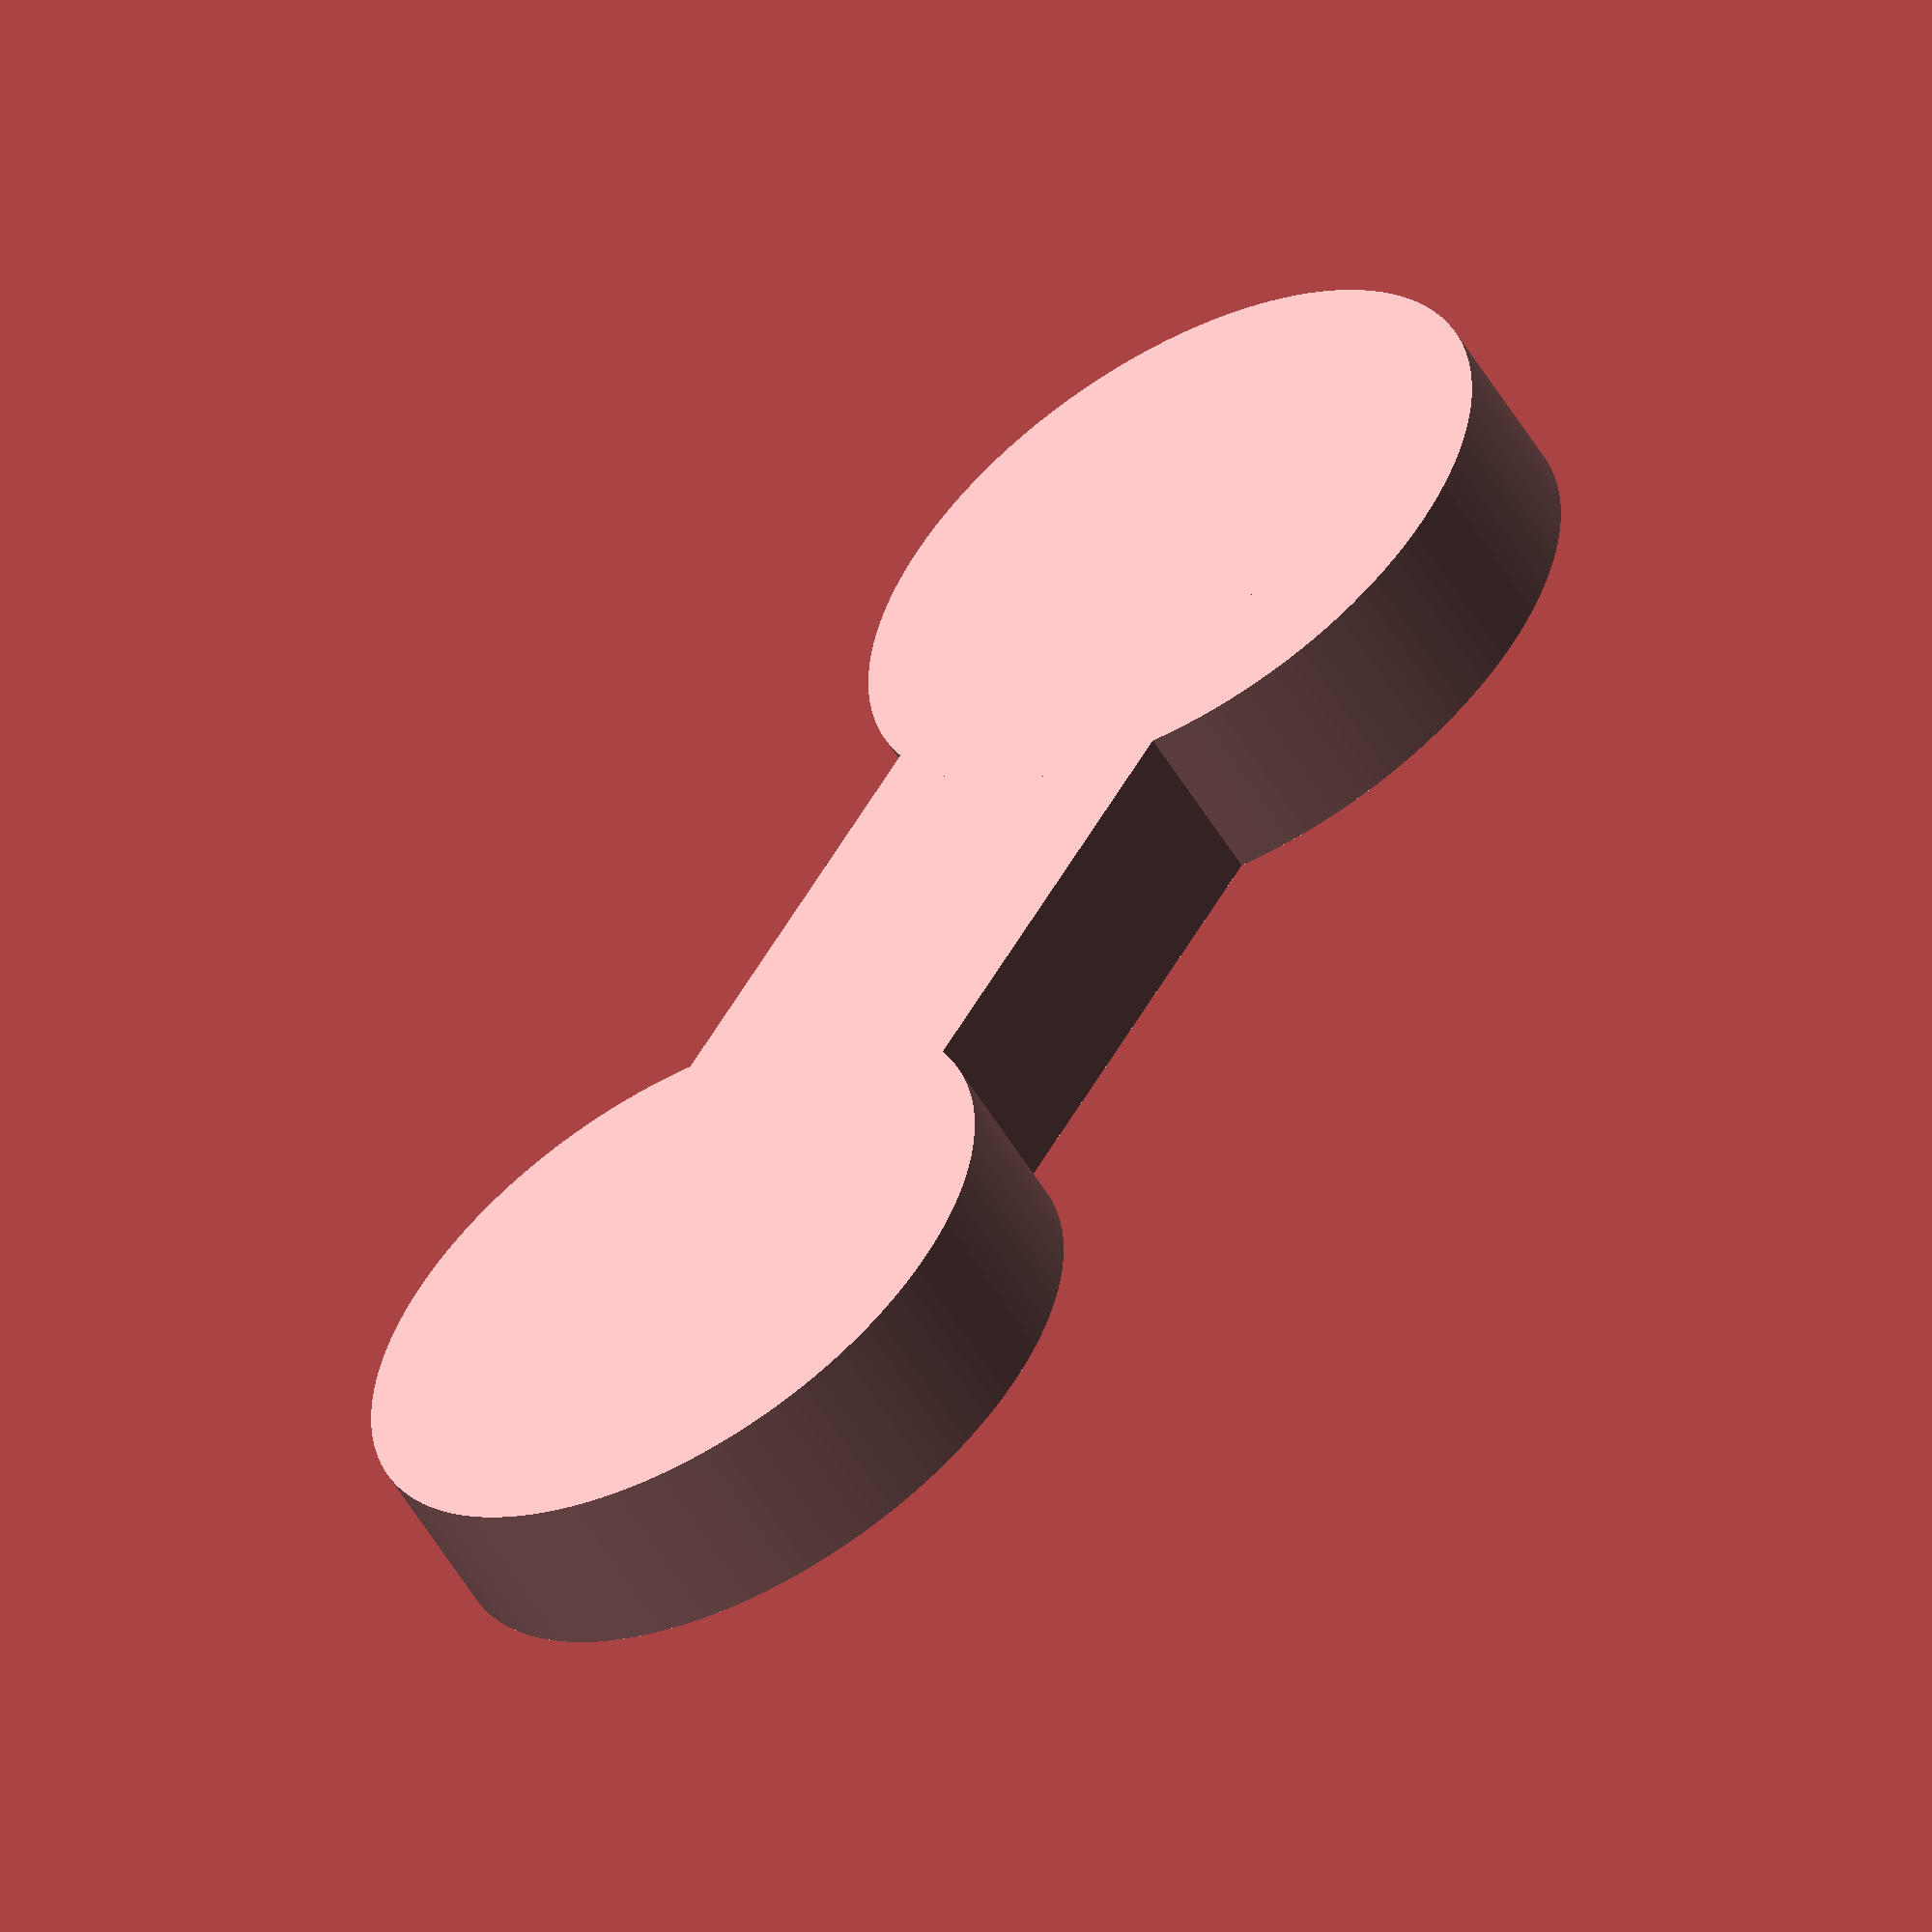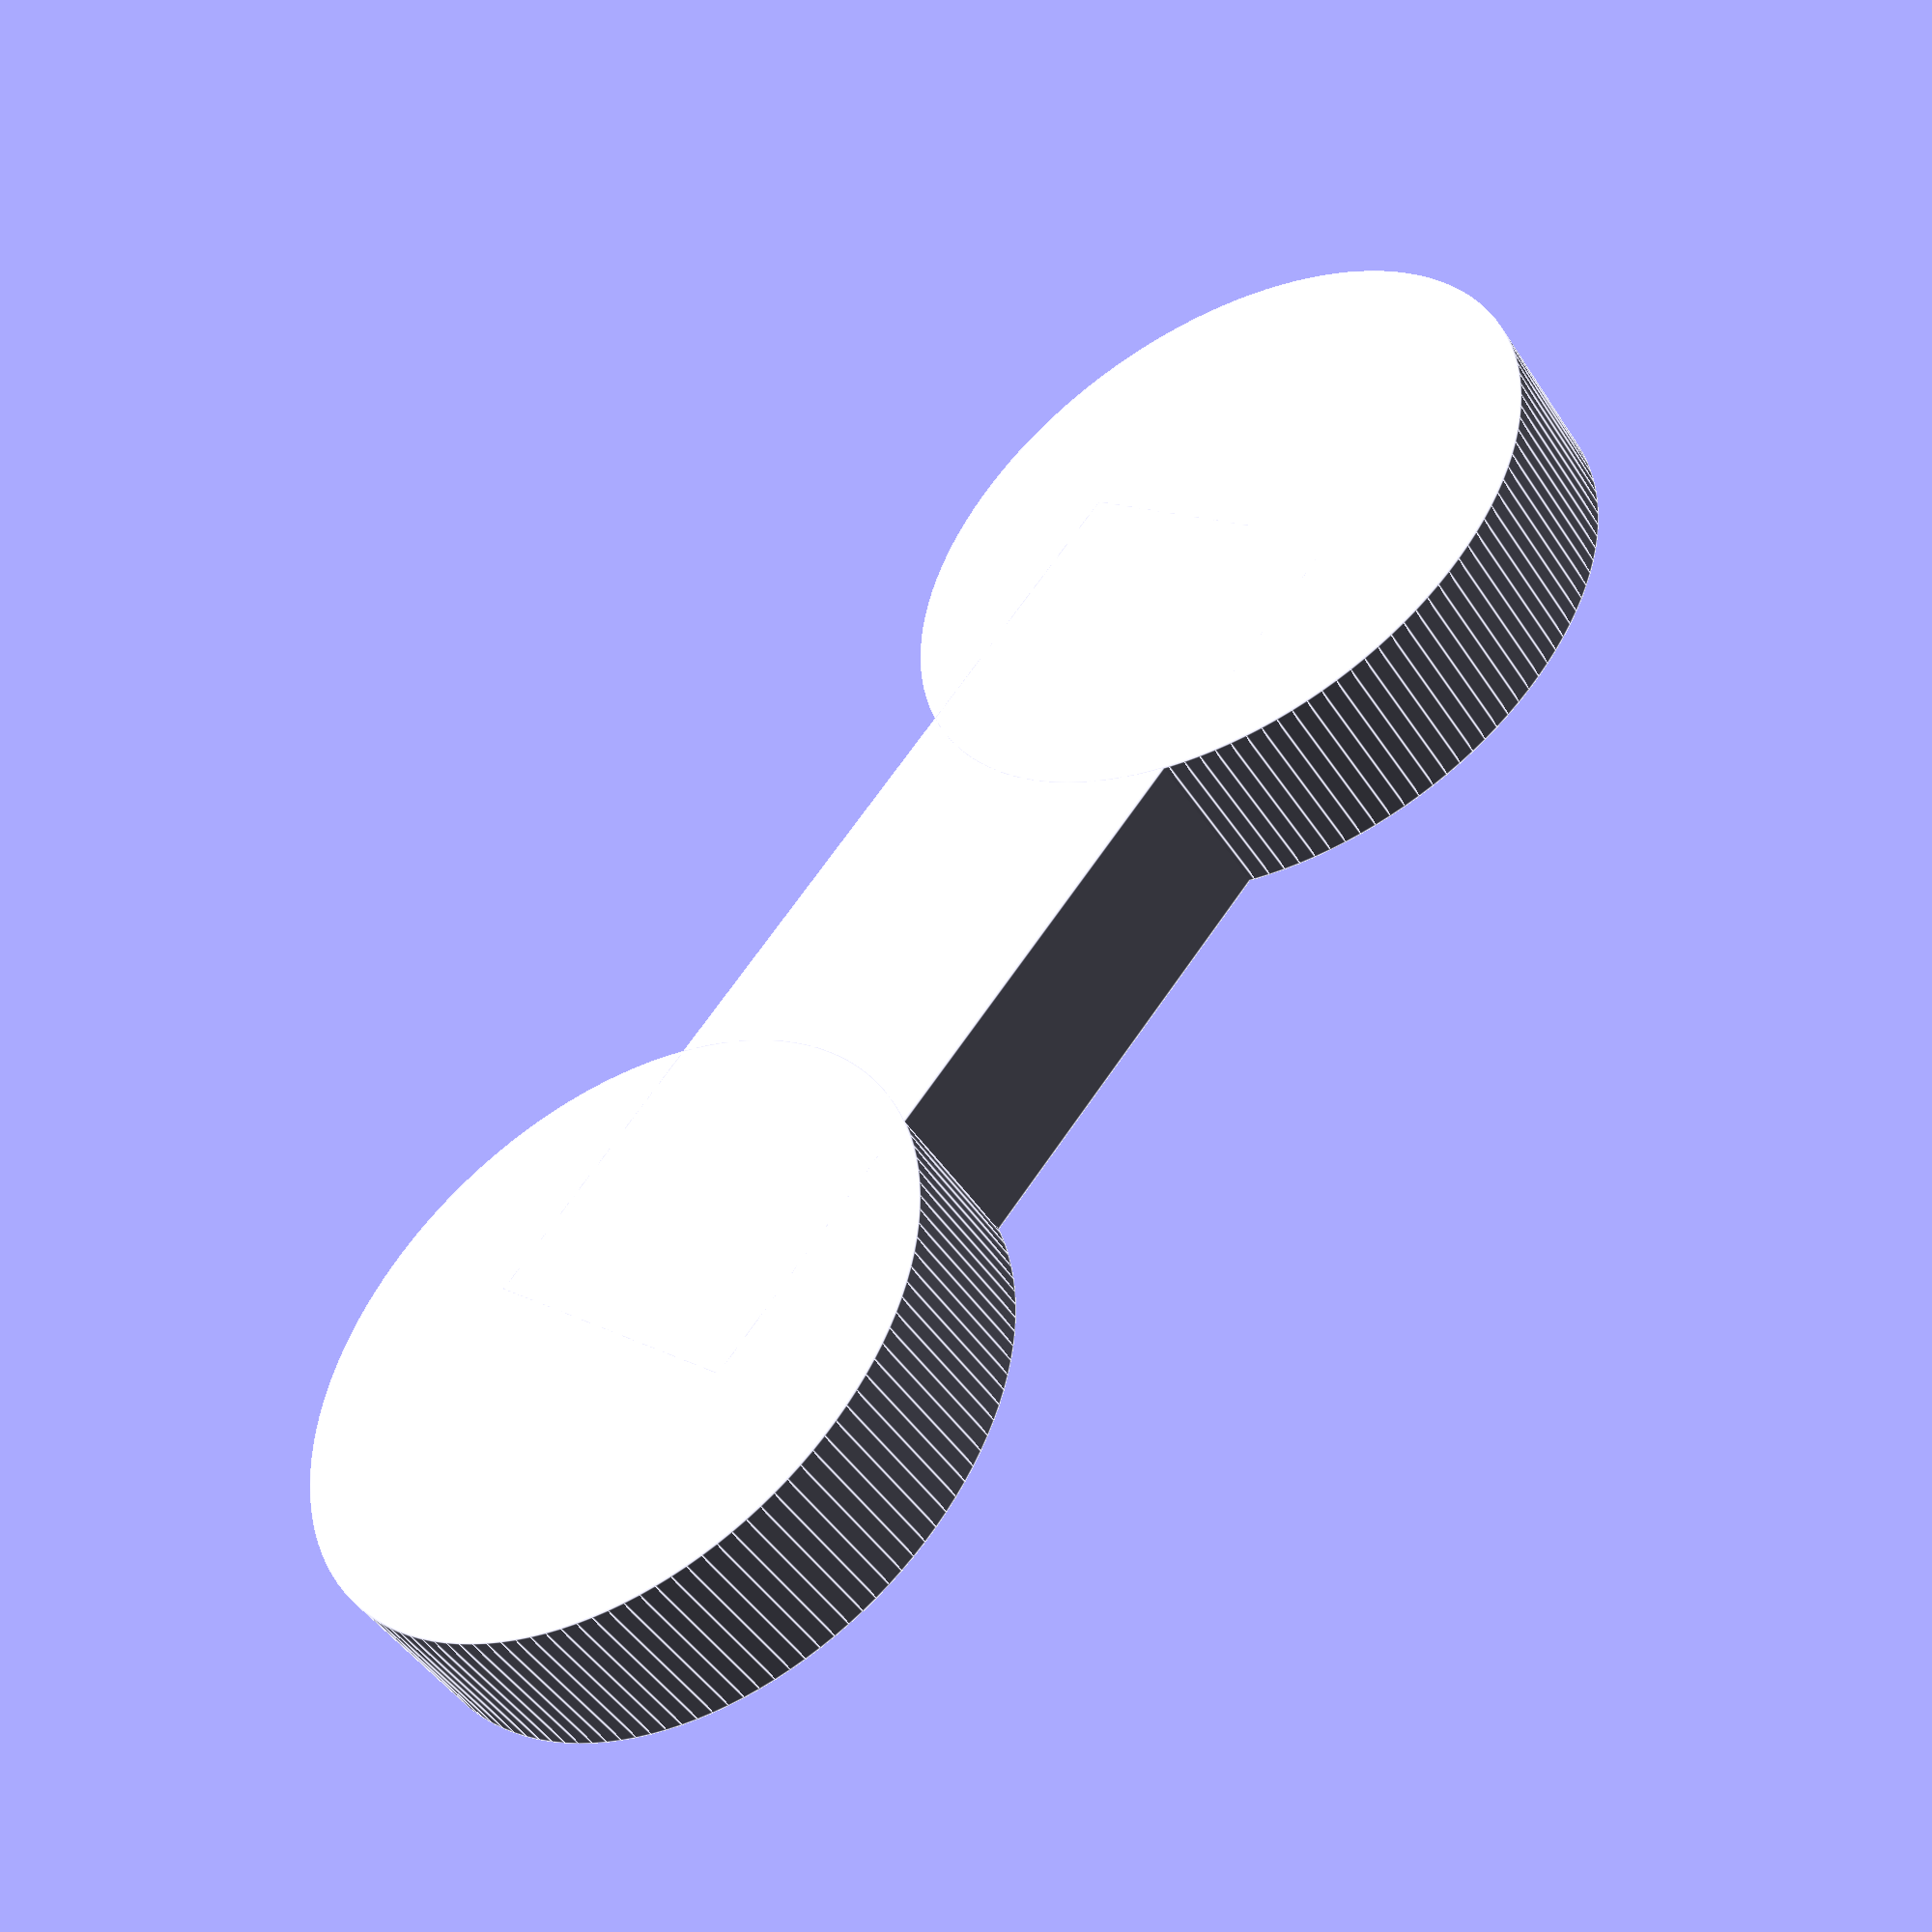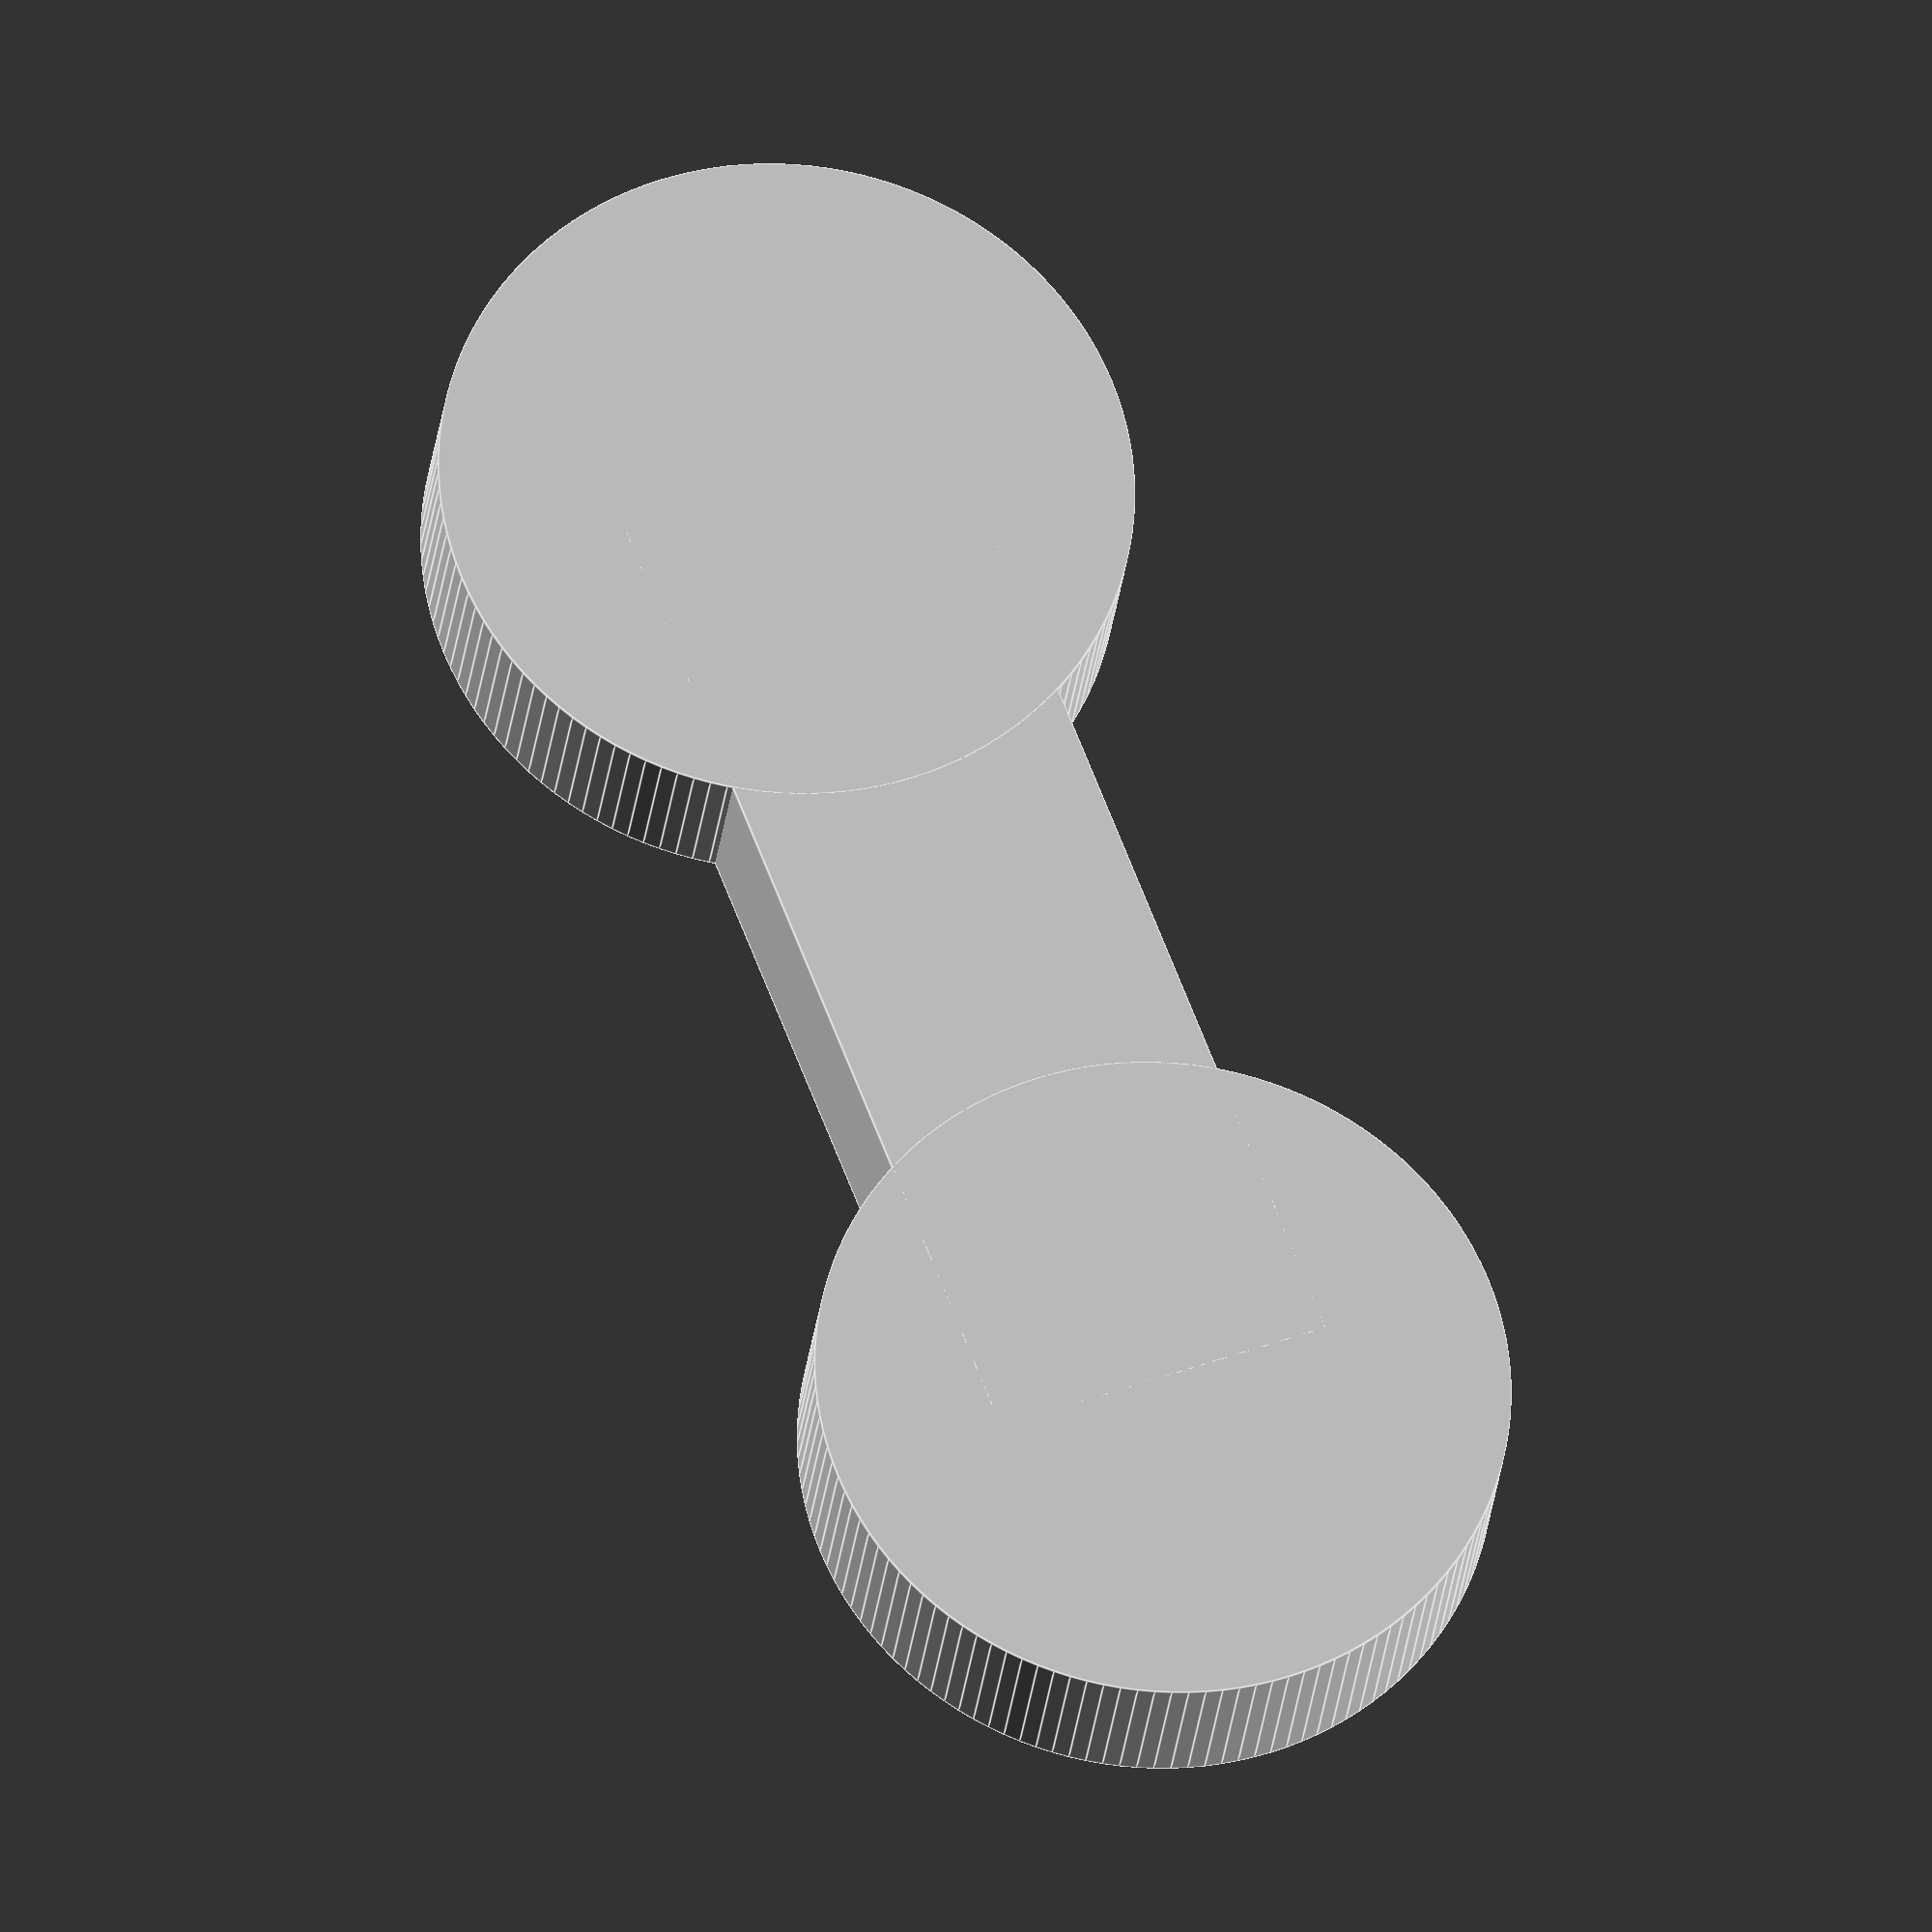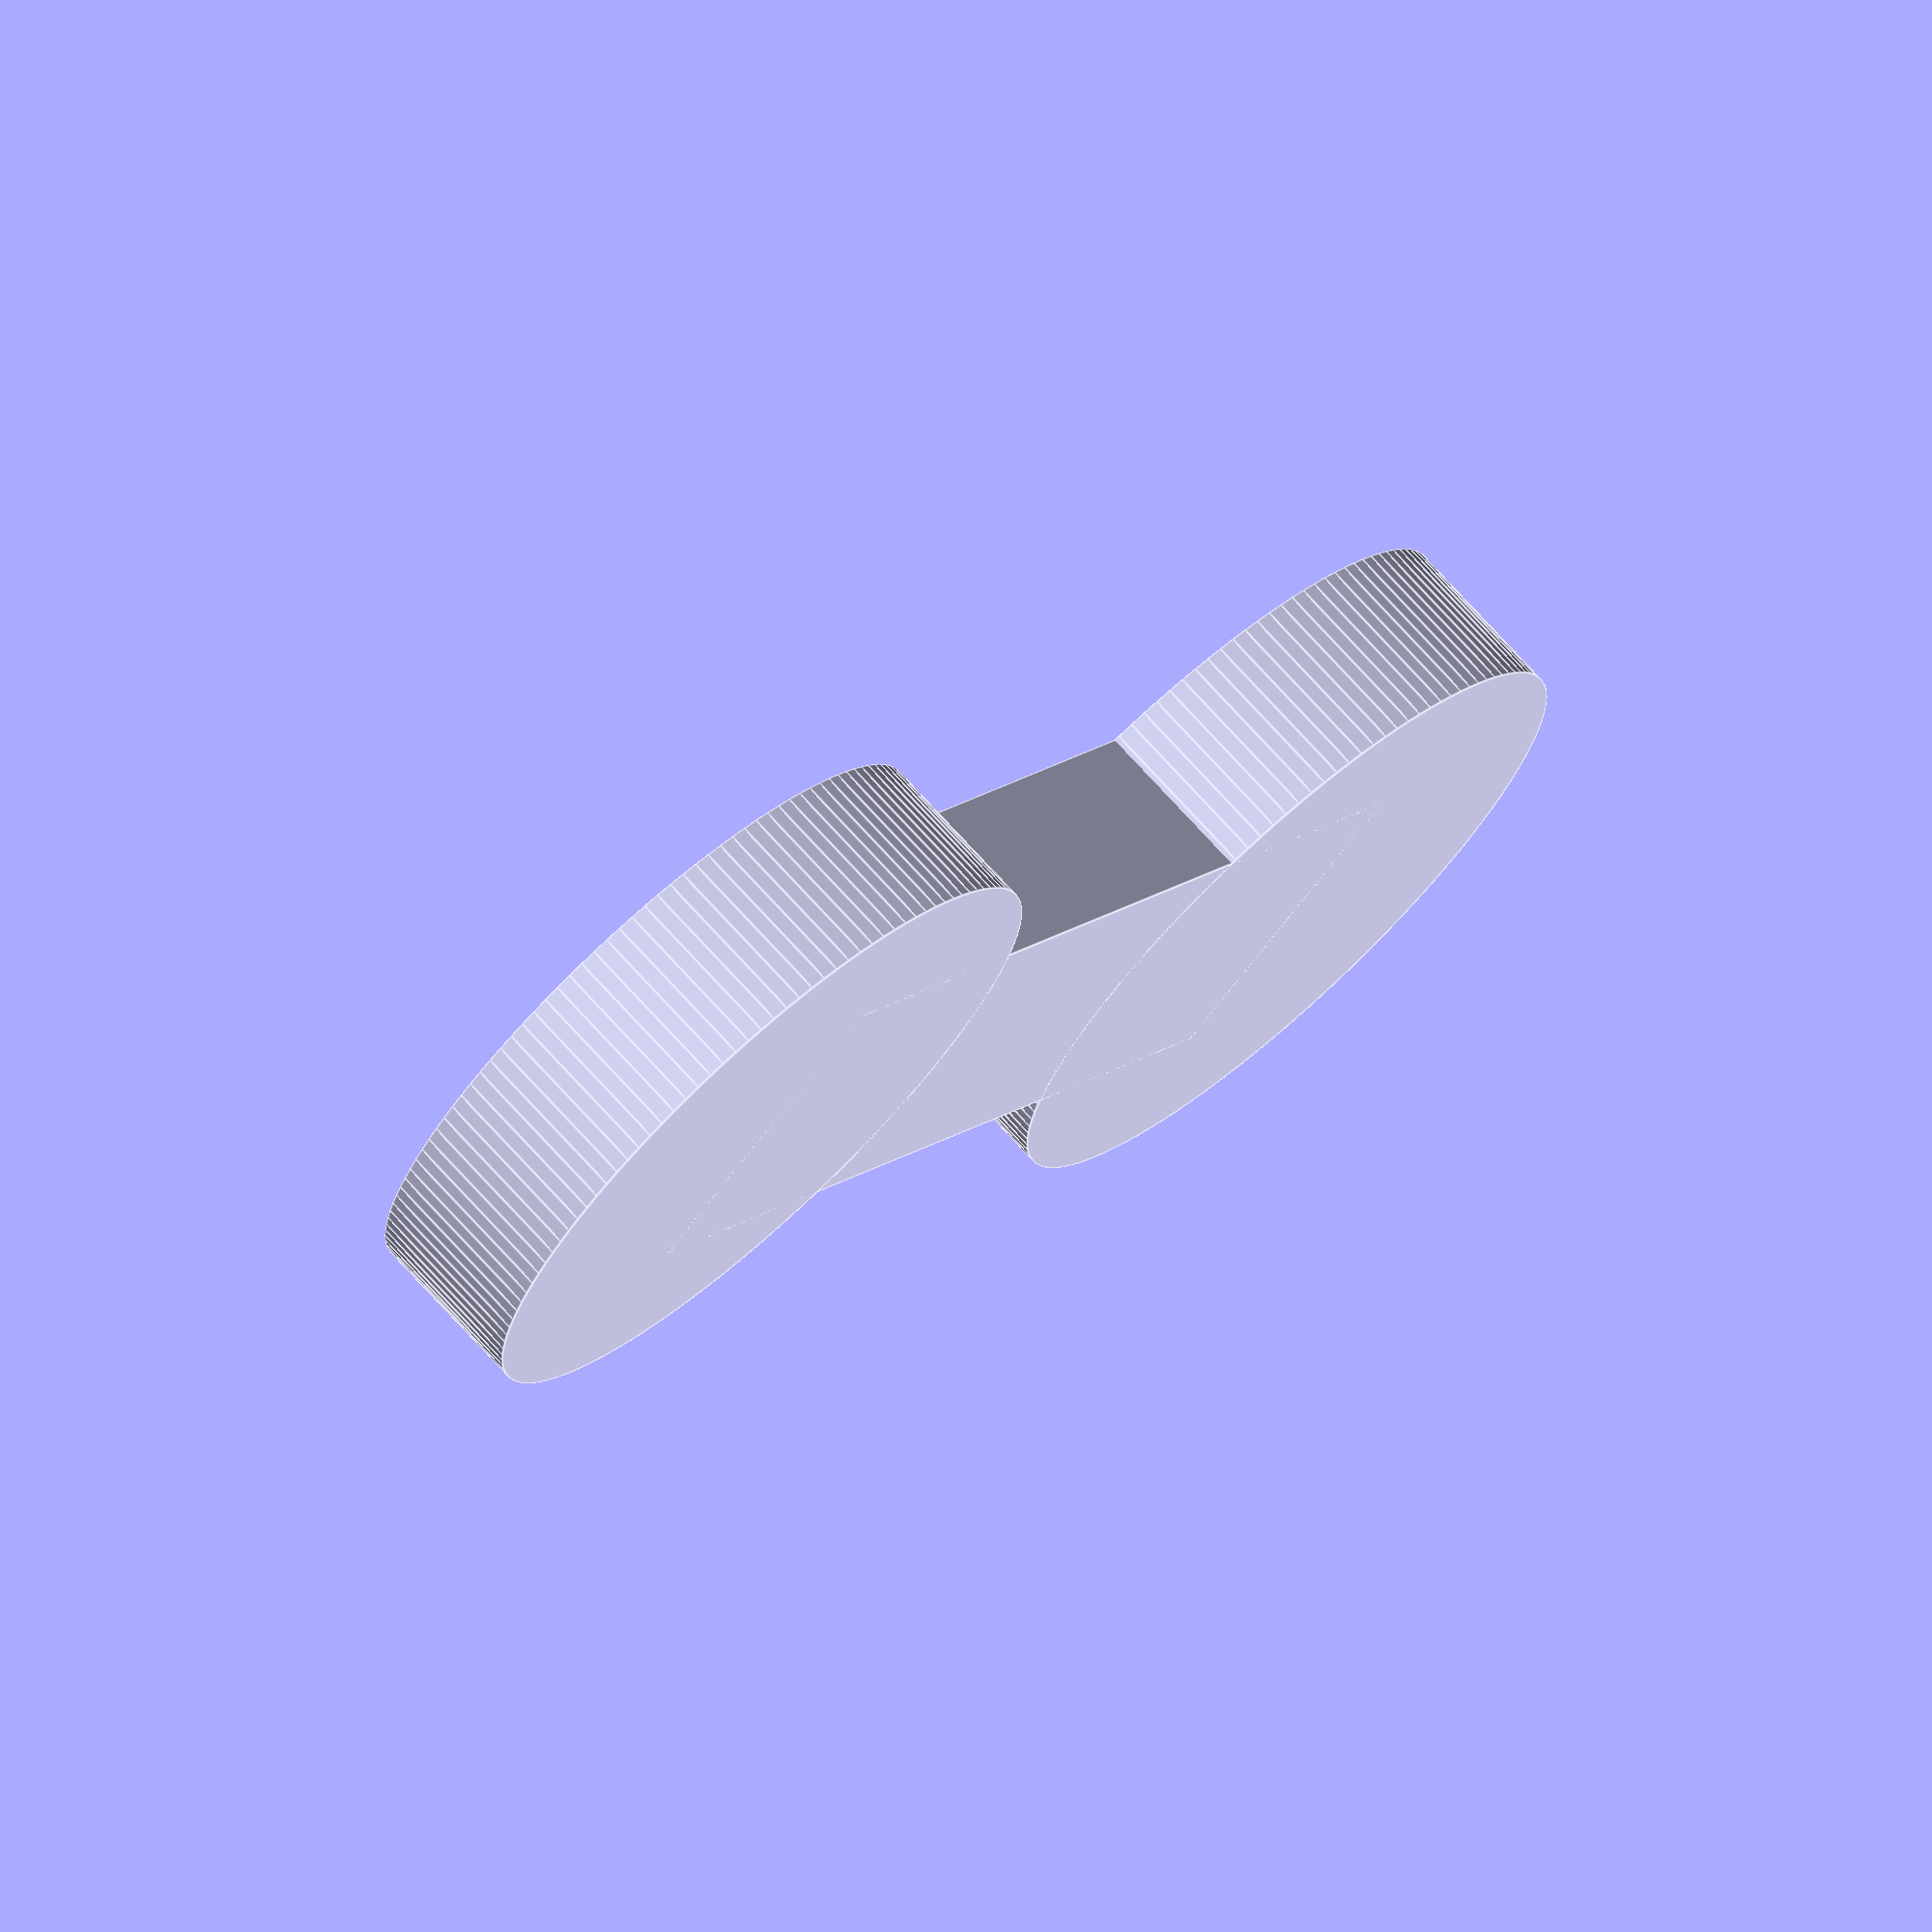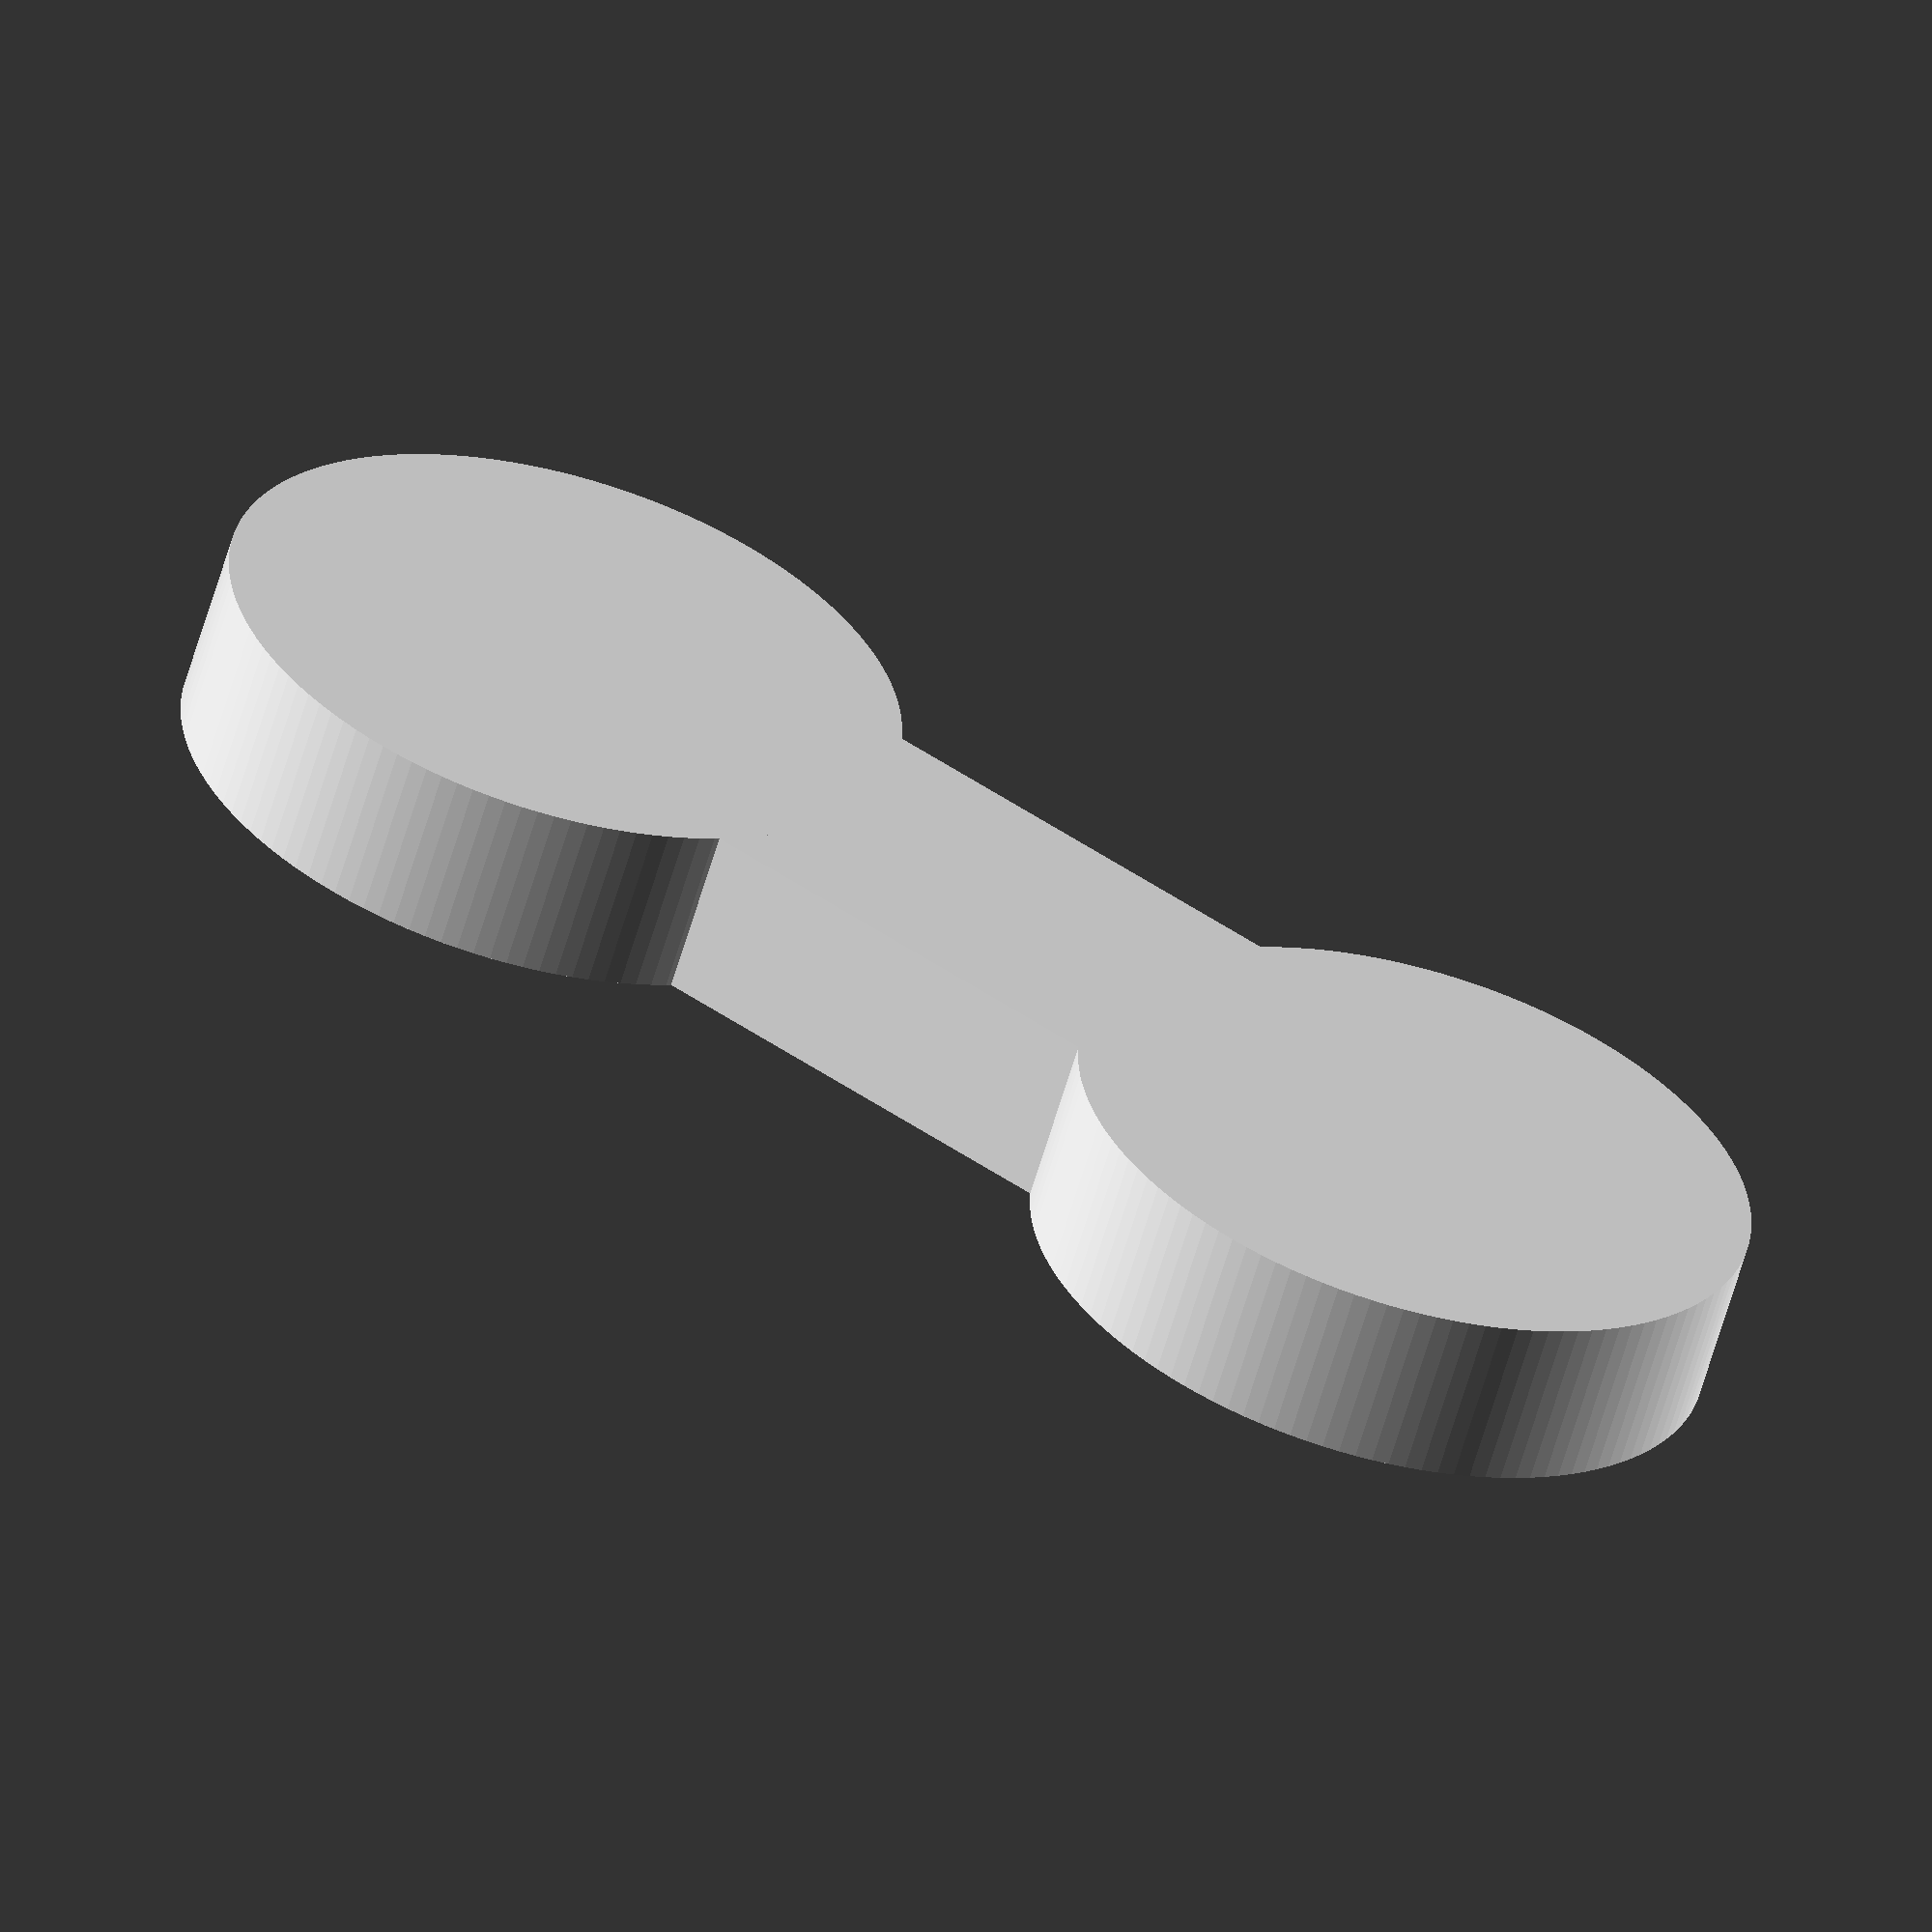
<openscad>
$fn=128;

xsquares = 3;
ysquares = 8;
square_size = 20;
first_layer_height = .2;
board_height = 5;
connecter_height = 2.5;

thing = "connecter"; // connecter, squares, or back

pxedge=false;
pyedge=false;
nxedge=true;
nyedge=false;

module grid(gridx, gridy, sizex, sizey, height) {
    for (i = [0:gridx-1]) {
        for (j = [0:gridy-1]) {
            if ( (i+j) % 2 == 0) {
                translate([sizex*i,sizey*j,0])cube([sizex,sizey,height]);
            }
        }
    }
}

module connecter() {
    translate([0,0,connecter_height/2])cube([15,5,connecter_height],center=true);
    translate([ 7.5,0,0])cylinder(r=5,h=connecter_height);
    translate([-7.5,0,0])cylinder(r=5,h=connecter_height);
}
if (thing == "back") {
difference() {
    cube([xsquares*square_size,ysquares*square_size,board_height]);
    grid(xsquares,ysquares,square_size,square_size,first_layer_height);
    if (nxedge) {
        translate([0,3/2*square_size,3])
        connecter();
        translate([0,(ysquares-3/2)*square_size,3])
        connecter();
    }
    if (pxedge) {
        translate([xsquares*square_size,3/2*square_size,3])
        connecter();
        translate([xsquares*square_size,(ysquares-3/2)*square_size,3])
        connecter();
    }
    if (nyedge) {
        translate([3/2*square_size,0,3])
        rotate([0,0,90])
        connecter();
        translate([(xsquares-3/2)*square_size,0,3])
        rotate([0,0,90])
        connecter();
    }
    if (pyedge) {
        translate([3/2*square_size,ysquares*square_size,3])
        rotate([0,0,90])
        connecter();
        translate([(xsquares-3/2)*square_size,ysquares*square_size,3])
        rotate([0,0,90])
        connecter();
    }
}
}
if (thing == "squares") {
    union() {
        grid(xsquares,ysquares,square_size,square_size,first_layer_height);
    }
}
if (thing == "connecter") {
    connecter();
}
</openscad>
<views>
elev=235.8 azim=123.3 roll=149.5 proj=o view=solid
elev=226.3 azim=228.6 roll=328.8 proj=p view=edges
elev=206.0 azim=111.1 roll=5.9 proj=o view=edges
elev=287.7 azim=312.3 roll=137.9 proj=o view=edges
elev=240.4 azim=32.8 roll=196.0 proj=o view=solid
</views>
